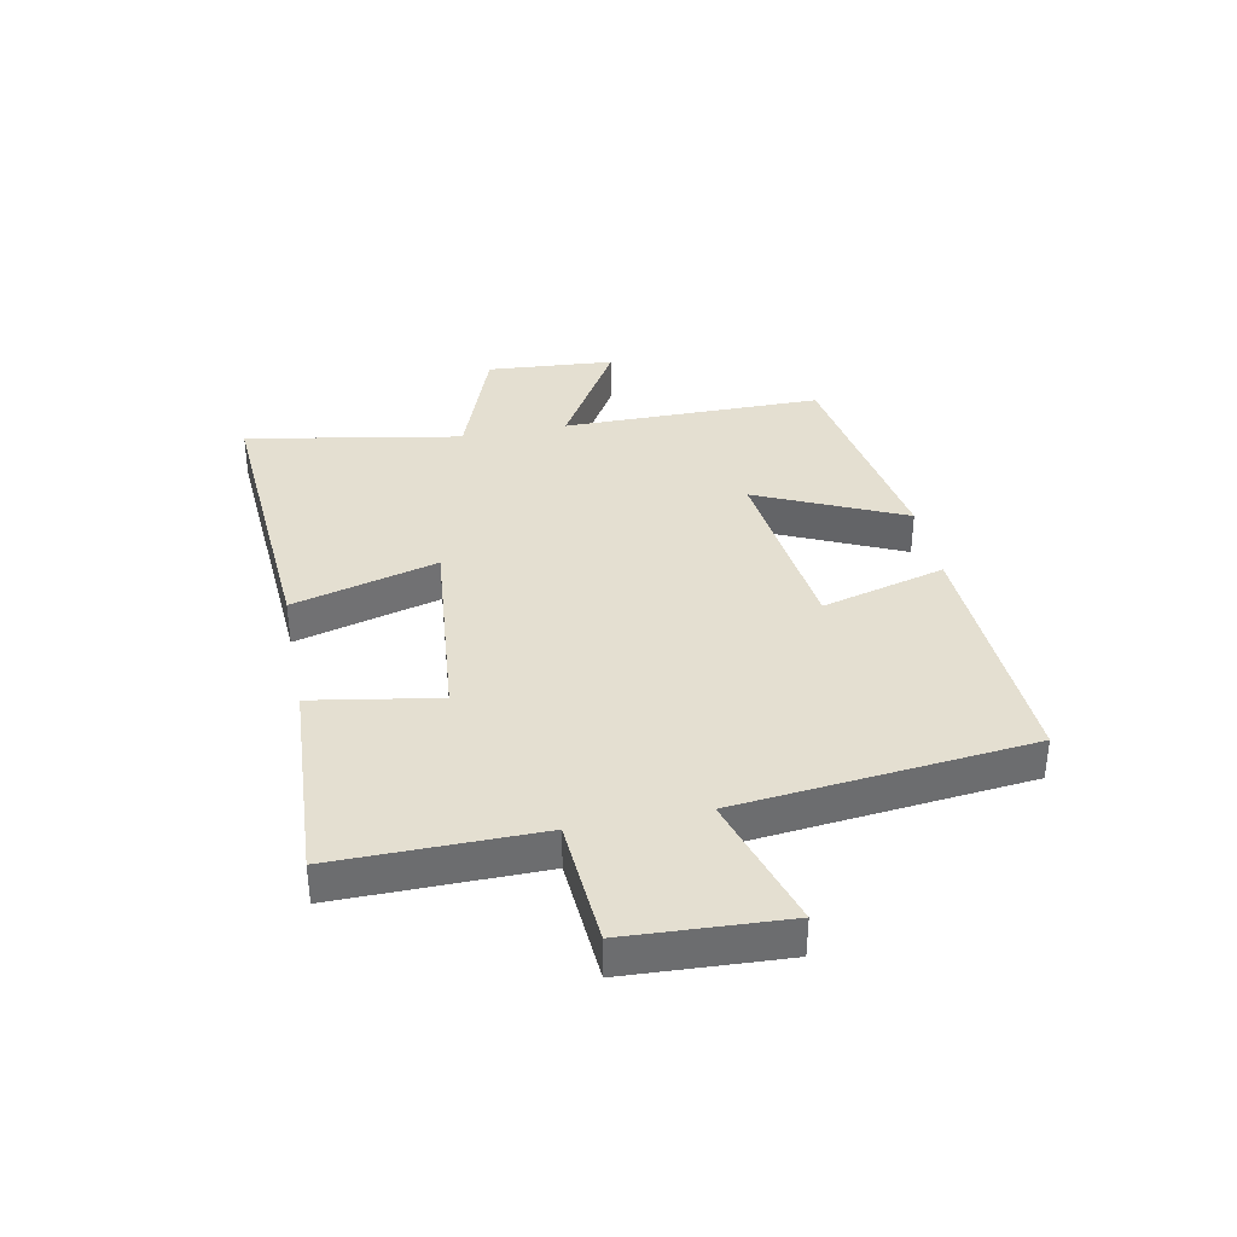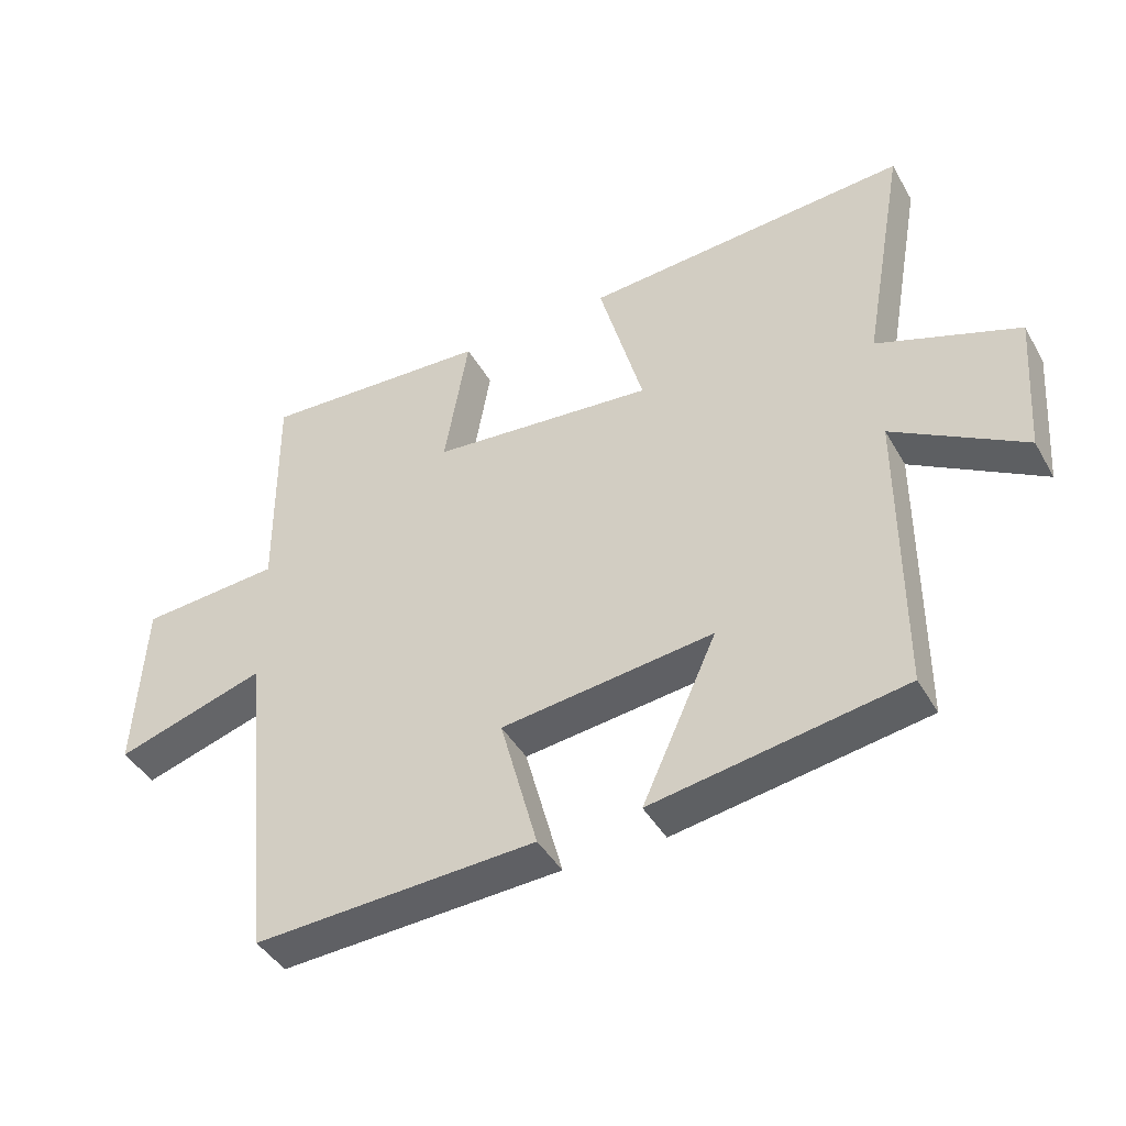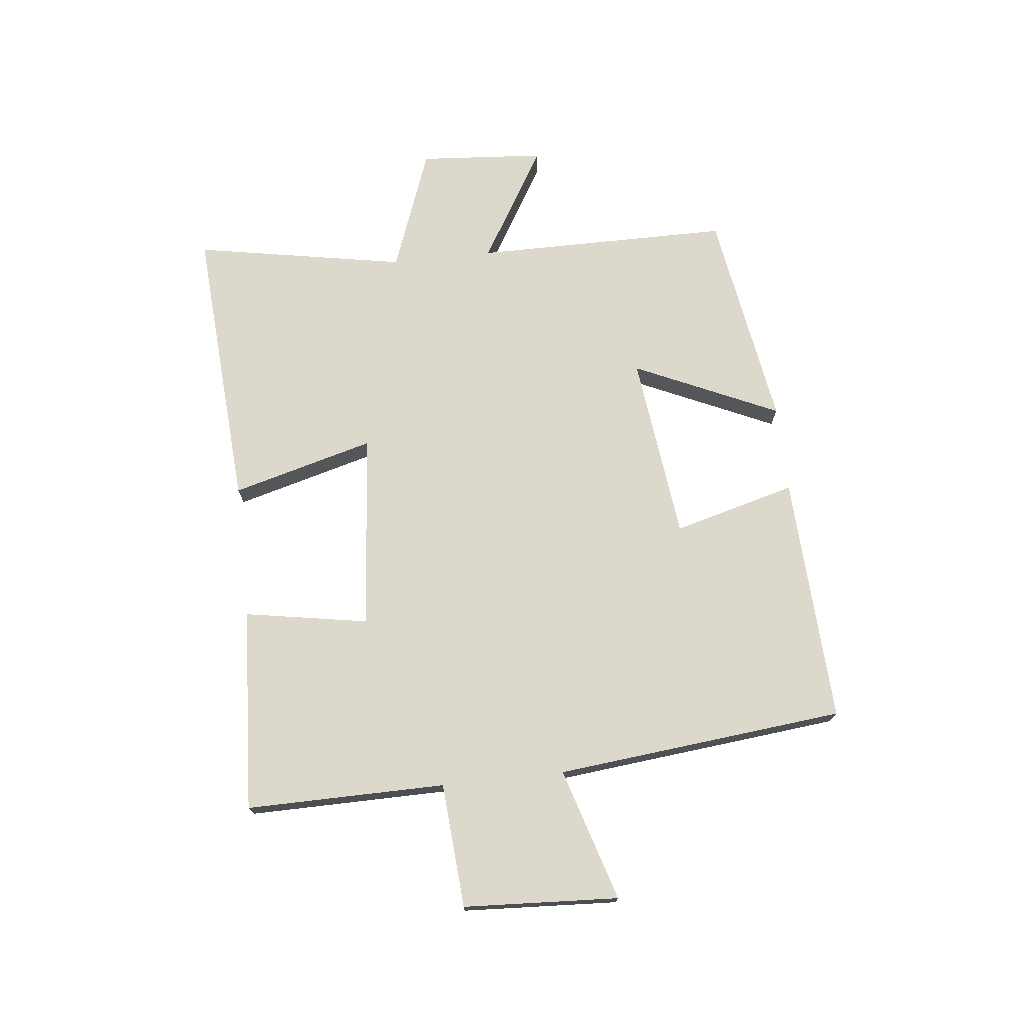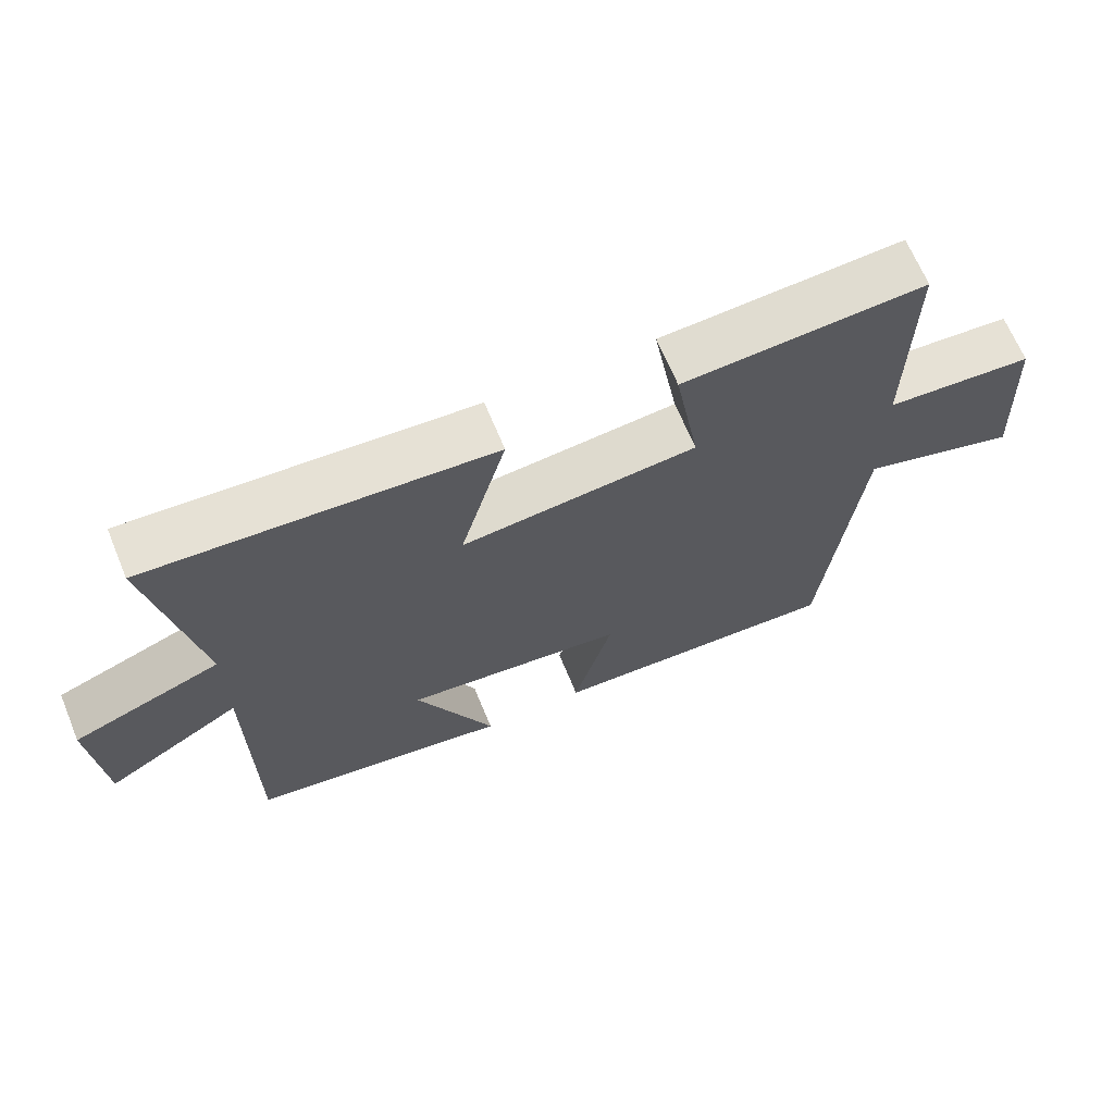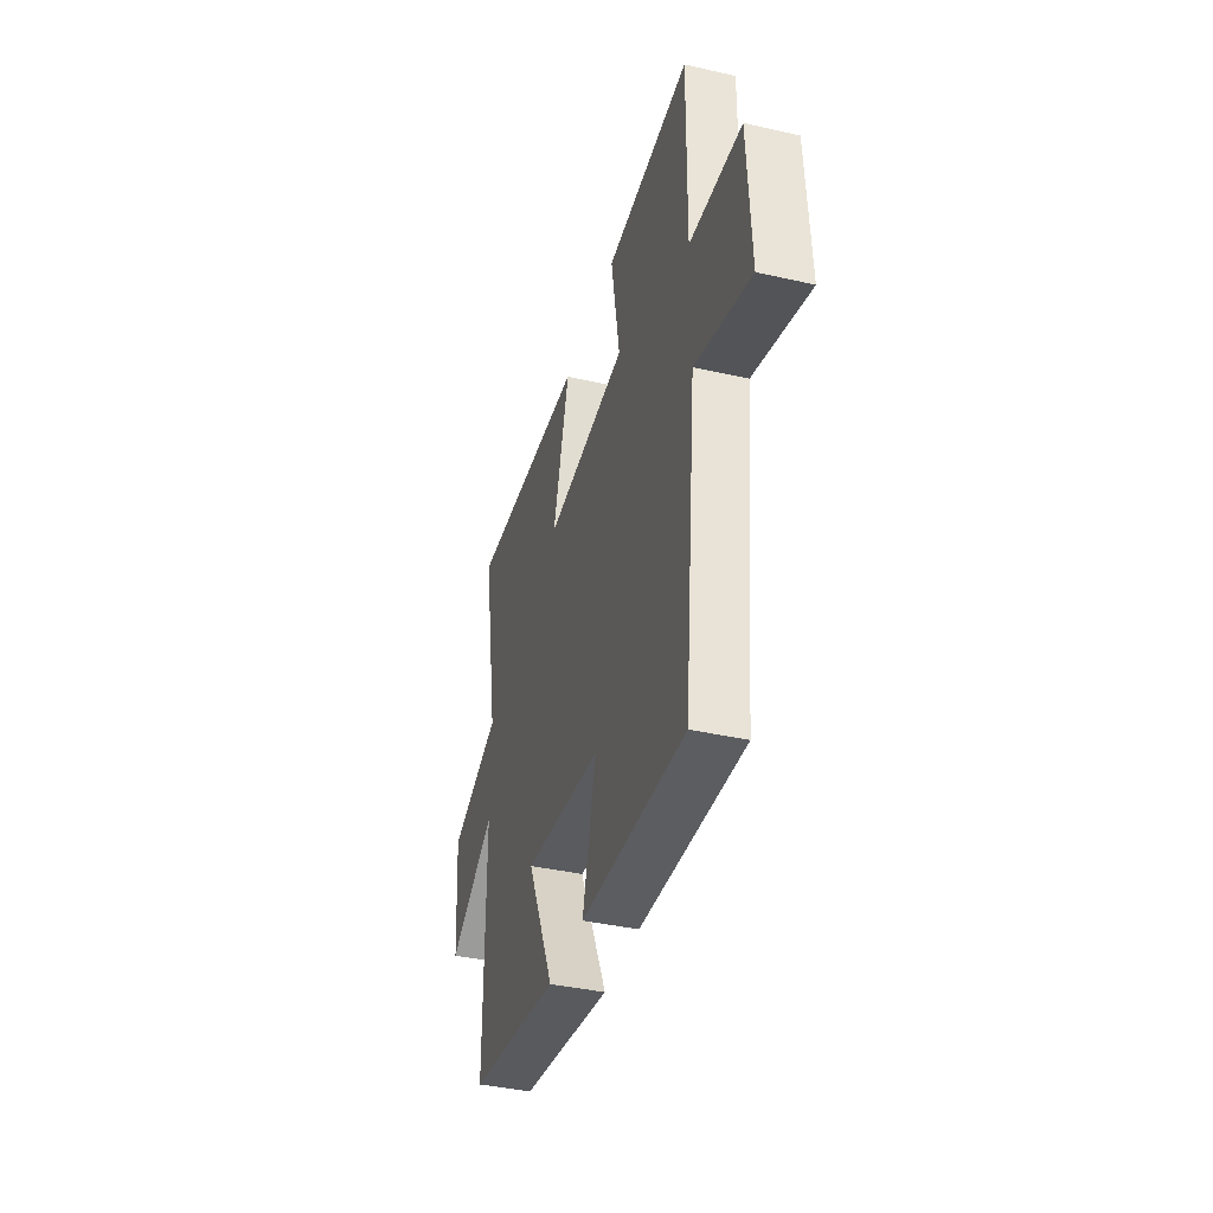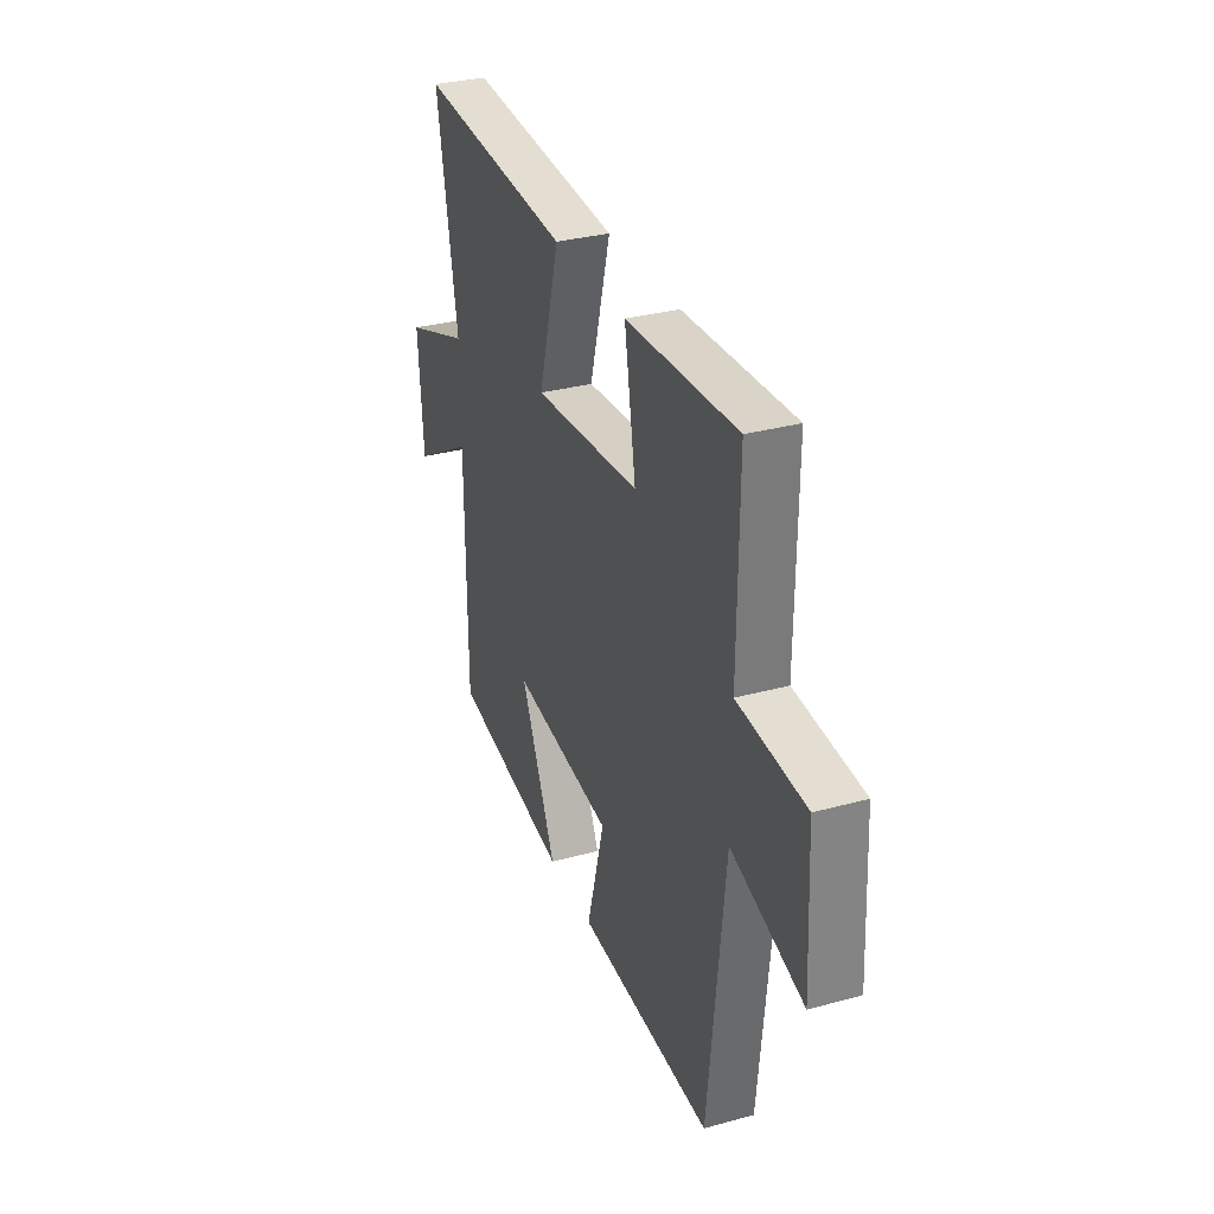
<metadata>
{"format":"obj","ext":"obj","renderer":"f3d","projection":"perspective","resolution":1024,"background":"white","views":[{"elev":36.6,"azim":78.8,"up":"+Y"},{"elev":-43.1,"azim":-152.1,"up":"+Z"},{"elev":72.7,"azim":83.8,"up":"+Y"},{"elev":67.0,"azim":-22.5,"up":"+Z"},{"elev":-39.4,"azim":74.2,"up":"+Z"},{"elev":32.0,"azim":69.1,"up":"+Z"}]}
</metadata>
<code>
v -0.499 0.07 -0.439
v -0.5 0.07 -0.003
v -0.695 0.07 -0.119
v -0.711 0.07 0.095
v -0.5 0.07 0.173
v -0.565 0.07 0.533
v -0.077 0.07 0.5
v -0.143 0.07 0.258
v 0.193 0.07 0.29
v 0.157 0.07 0.5
v 0.503 0.07 0.52
v 0.5 0.07 0.181
v 0.711 0.07 0.166
v 0.725 0.07 -0.098
v 0.5 0.07 -0.029
v 0.449 0.07 -0.52
v 0.026 0.07 -0.5
v 0.082 0.07 -0.292
v -0.236 0.07 -0.254
v -0.124 0.07 -0.5
v -0.499 0 -0.439
v -0.5 0 -0.003
v -0.695 0 -0.119
v -0.711 0 0.095
v -0.5 0 0.173
v -0.565 0 0.533
v -0.077 0 0.5
v -0.143 0 0.258
v 0.193 0 0.29
v 0.157 0 0.5
v 0.503 0 0.52
v 0.5 0 0.181
v 0.711 0 0.166
v 0.725 0 -0.098
v 0.5 0 -0.029
v 0.449 0 -0.52
v 0.026 0 -0.5
v 0.082 0 -0.292
v -0.236 0 -0.254
v -0.124 0 -0.5
f 19 20 1 2
f 18 19 2
f 15 16 17 18
f 15 18 2
f 12 13 14 15
f 12 15 2
f 9 10 11 12
f 8 9 12 2
f 5 6 7 8
f 4 5 8
f 2 3 4 8
f 22 21 40 39
f 22 39 38
f 38 37 36 35
f 22 38 35
f 35 34 33 32
f 22 35 32
f 32 31 30 29
f 22 32 29 28
f 28 27 26 25
f 28 25 24
f 28 24 23 22
f 1 21 22 2
f 2 22 23 3
f 3 23 24 4
f 4 24 25 5
f 5 25 26 6
f 6 26 27 7
f 7 27 28 8
f 8 28 29 9
f 9 29 30 10
f 10 30 31 11
f 11 31 32 12
f 12 32 33 13
f 13 33 34 14
f 14 34 35 15
f 15 35 36 16
f 16 36 37 17
f 17 37 38 18
f 18 38 39 19
f 19 39 40 20
f 20 40 21 1

</code>
